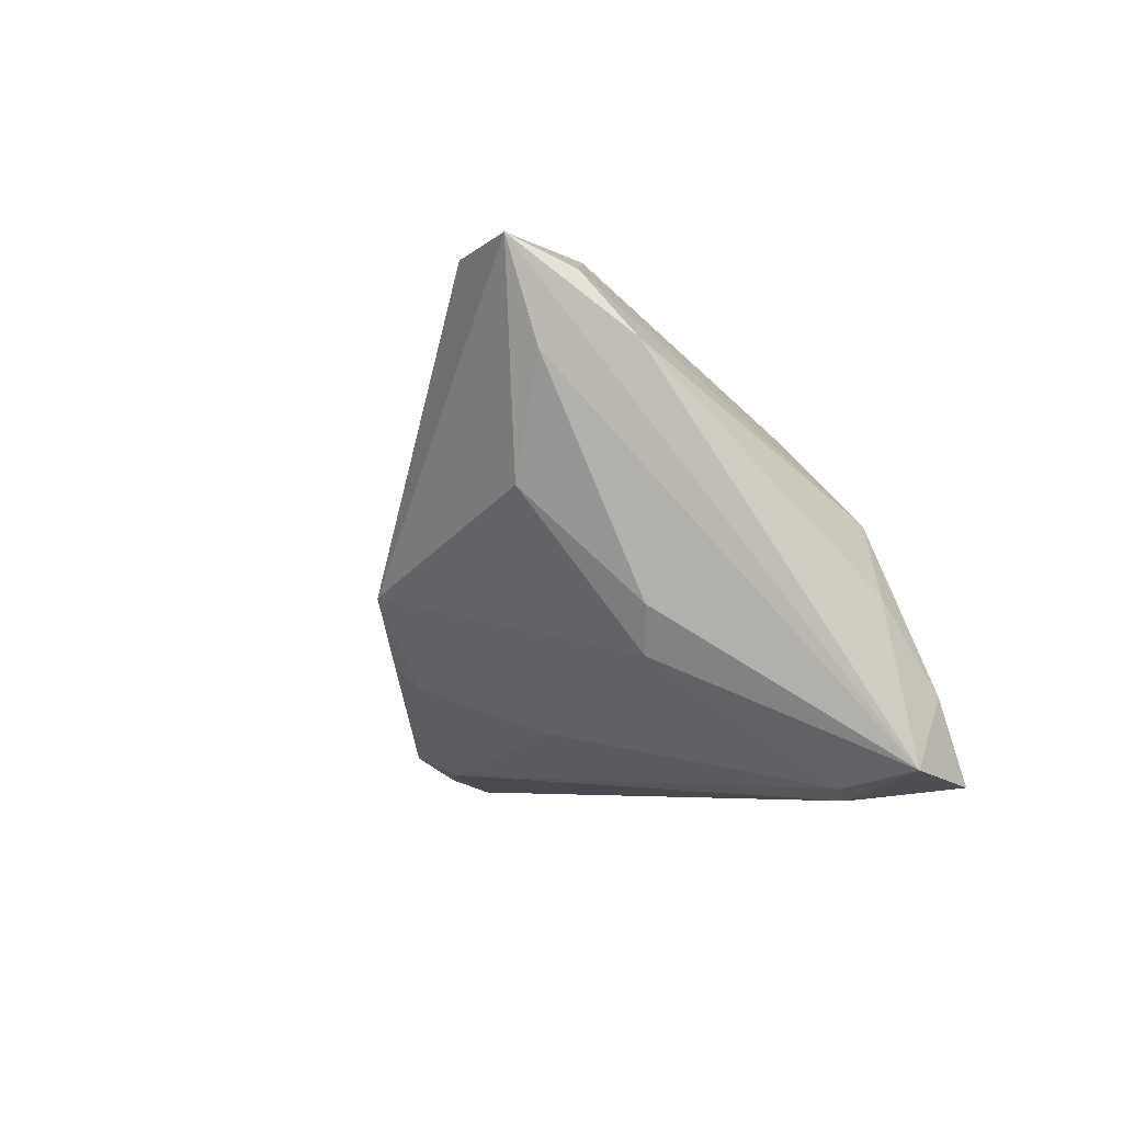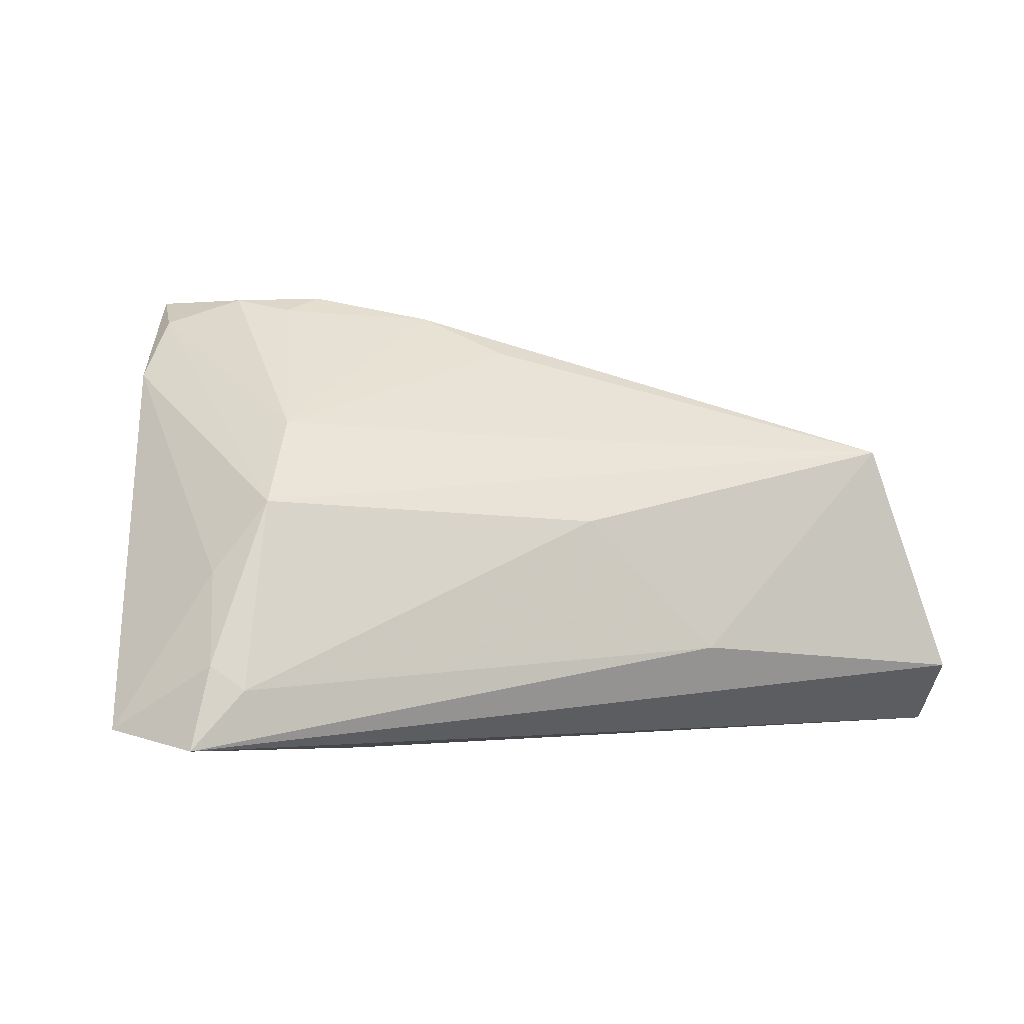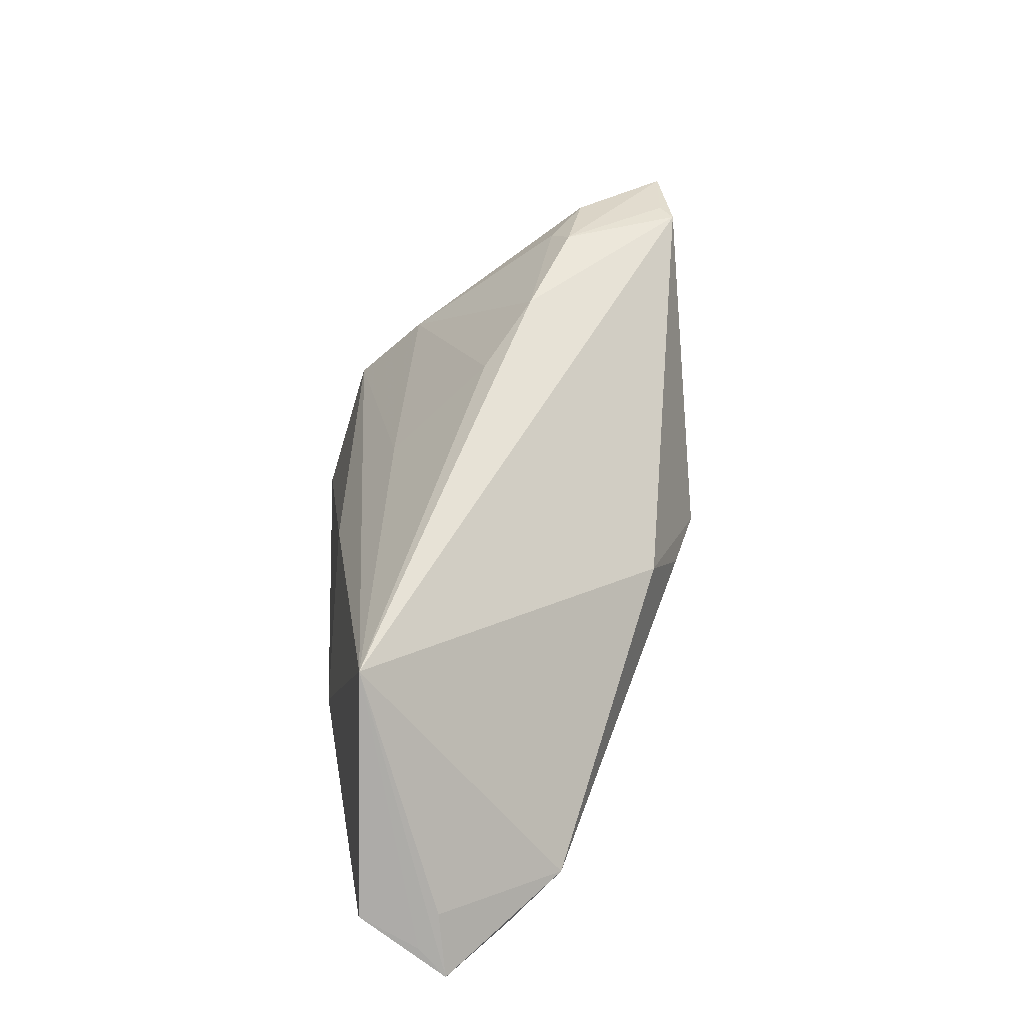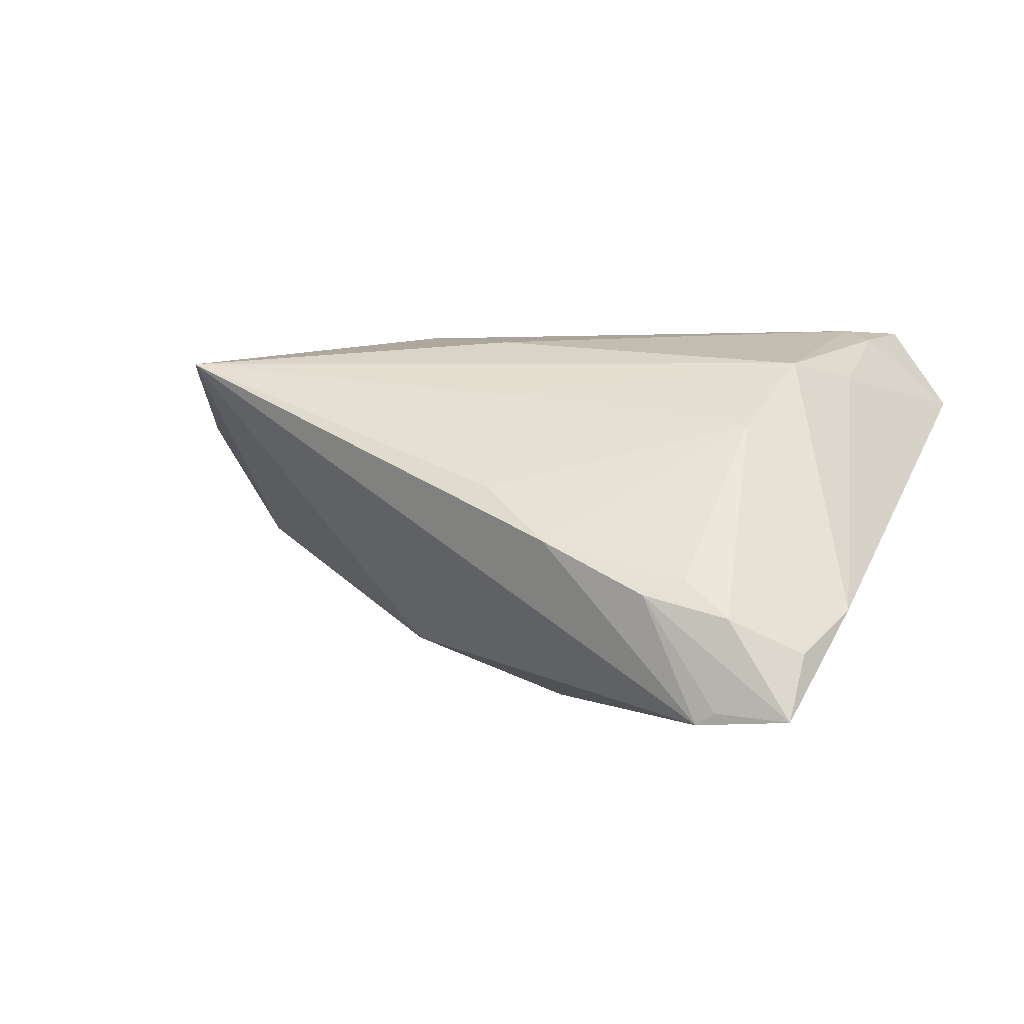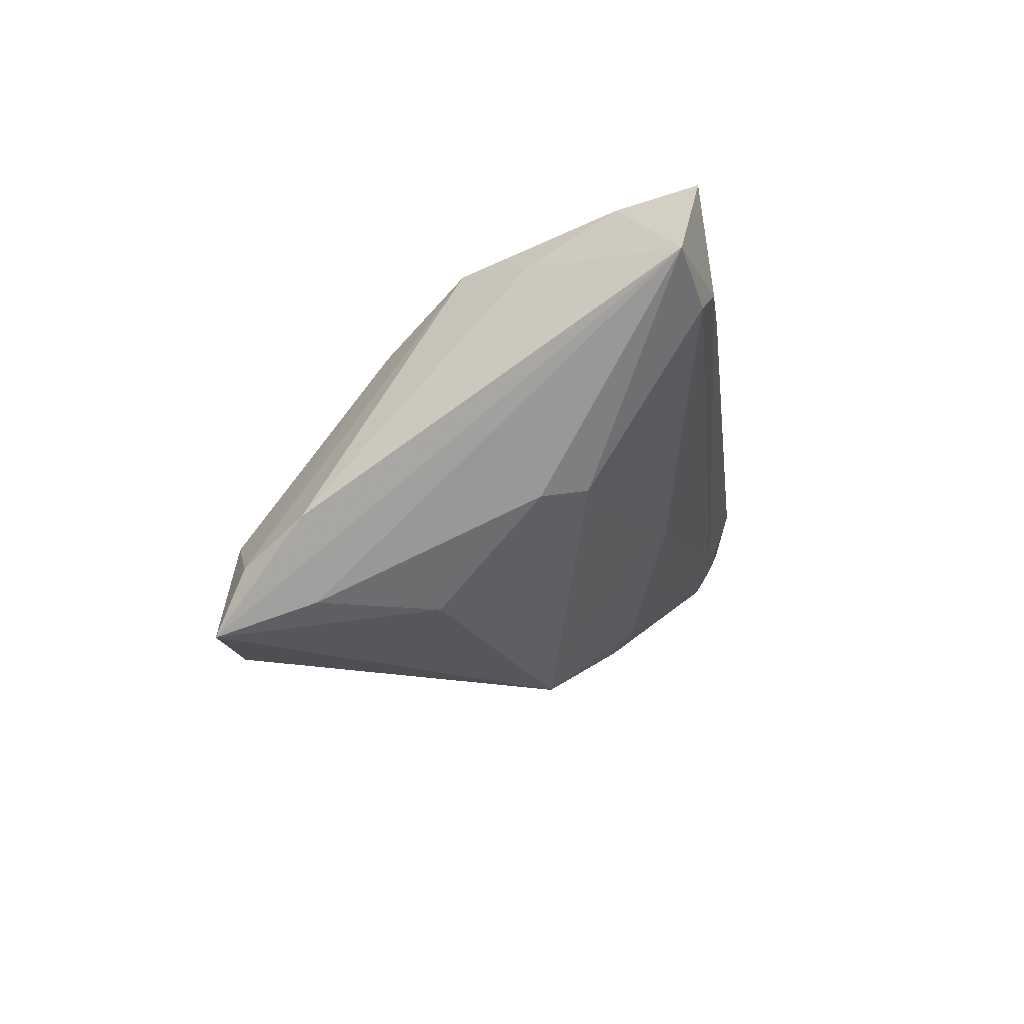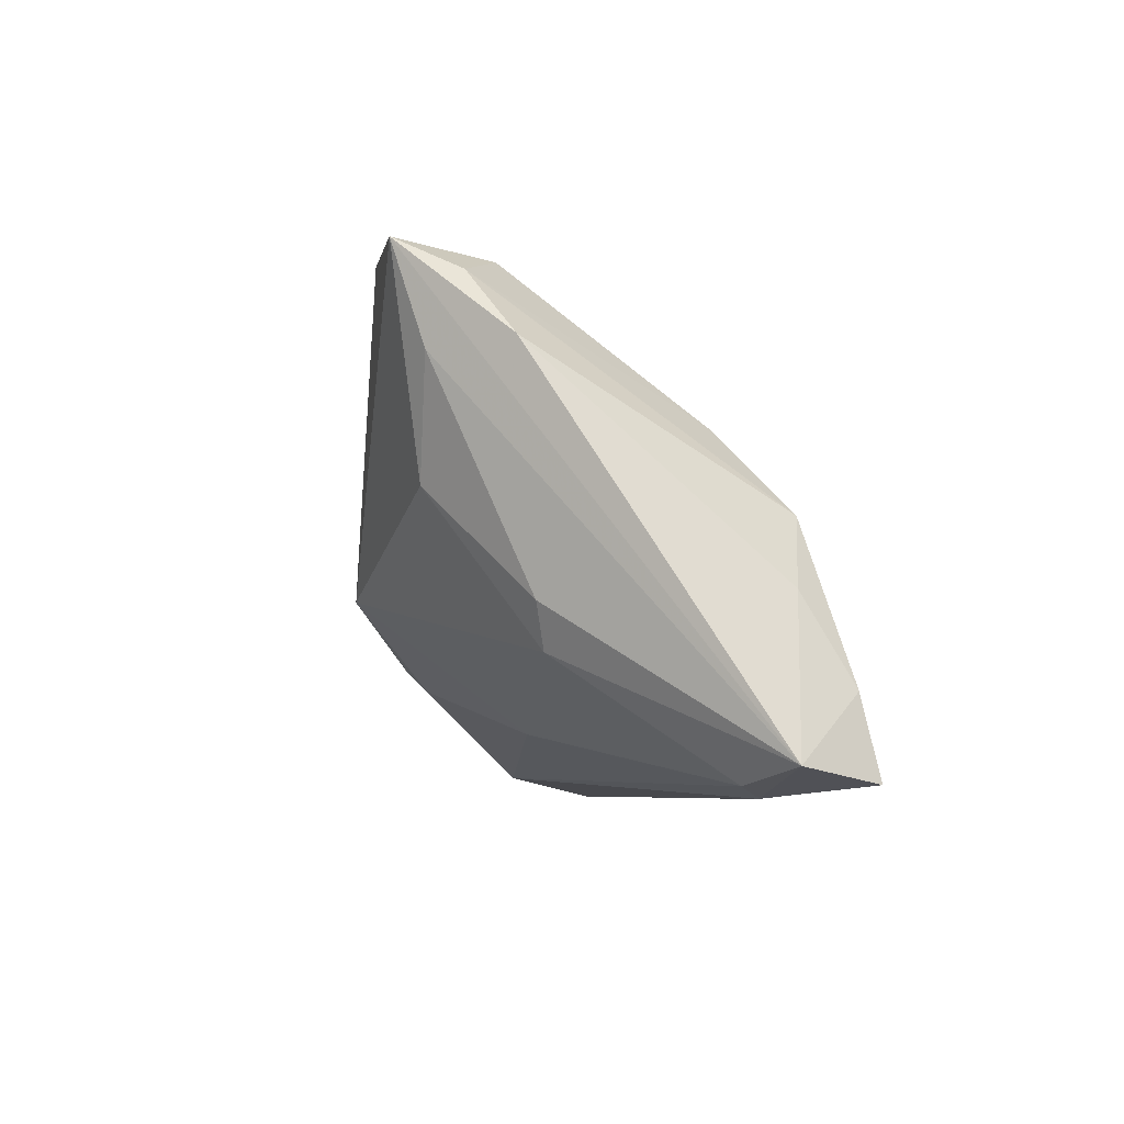
<metadata>
{"format":"obj","ext":"obj","renderer":"f3d","projection":"perspective","resolution":1024,"background":"white","views":[{"elev":-5.8,"azim":-113.0,"up":"+Y"},{"elev":-0.5,"azim":-21.4,"up":"+Y"},{"elev":33.3,"azim":85.9,"up":"+Y"},{"elev":0.6,"azim":-164.0,"up":"+Z"},{"elev":-13.8,"azim":-82.8,"up":"+Z"},{"elev":-6.3,"azim":-98.3,"up":"+Y"}]}
</metadata>
<code>
v -0.00533 -0.005749 -0.02507
v -0.03363 0.01079 0.01102
v 0.01331 -0.0007235 -0.01725
v -0.03416 0.02803 -0.01207
v 0.04894 -0.02637 0.004069
v -0.03818 0.001008 0.01928
v -0.03264 0.02834 -0.02305
v 0.01672 -0.01696 0.02507
v 0.05267 -0.02072 0.01231
v 0.03 -0.02577 -0.002243
v -0.002821 0.02067 0.003311
v 0.001319 -0.001325 0.02301
v -0.04258 -0.00865 -0.00885
v 0.04297 0.00777 0.02021
v -0.04228 -0.02054 0.02507
v -0.0443 -0.00728 0.01776
v -0.02603 -0.02852 0.01612
v -0.03028 0.02799 -0.02454
v 0.0554 -0.02817 0.01174
v -0.02406 0.0284 -0.009408
v -0.04588 -0.01772 0.02356
v -0.0554 -0.02539 0.01503
v -0.04259 0.02511 -0.01622
v 0.05284 -0.02026 0.02153
v -0.04632 -0.02728 0.01123
v -0.04141 0.02852 -0.02383
v 0.0041 -0.006199 -0.02163
v -0.0111 0.0255 -0.003225
v -0.04687 0.01766 -0.01139
v 0.006755 -0.0155 -0.01567
v -0.04144 0.01696 -0.0201
v -0.009483 -0.02112 -0.005464
v -0.00224 0.009112 0.0153
v 0.008796 -0.01282 -0.01814
v -0.02877 0.02647 -0.007588
v 0.05421 -0.02449 0.01481
v -0.03986 -0.01373 -0.007662
v -0.04847 -0.02715 0.02507
v -0.04326 -0.02852 0.01373
v -0.03492 0.003863 -0.01998
v 0.0438 -0.02338 -0.002824
f 14 41 3
f 29 26 22
f 9 41 14
f 41 9 19
f 19 9 14
f 16 29 22
f 6 29 16
f 26 29 23
f 23 29 6
f 14 24 36
f 36 19 14
f 24 19 36
f 14 6 12
f 27 3 41
f 27 1 3
f 33 6 14
f 14 11 33
f 28 11 14
f 20 28 18
f 18 1 26
f 3 1 18
f 18 28 14
f 14 3 18
f 4 20 26
f 26 23 4
f 41 19 5
f 38 19 24
f 39 38 22
f 26 1 40
f 1 37 40
f 26 20 7
f 7 18 26
f 20 18 7
f 20 4 35
f 35 28 20
f 2 23 6
f 2 4 23
f 2 35 4
f 28 35 2
f 11 28 2
f 6 33 2
f 2 33 11
f 8 38 24
f 8 24 14
f 14 12 8
f 21 16 22
f 22 38 21
f 6 16 21
f 10 5 19
f 19 39 10
f 41 5 10
f 19 38 17
f 17 39 19
f 38 39 17
f 22 37 25
f 25 39 22
f 25 10 39
f 13 40 37
f 13 37 22
f 15 8 12
f 38 8 15
f 15 21 38
f 15 12 6
f 6 21 15
f 32 37 1
f 32 25 37
f 10 25 32
f 26 40 31
f 40 13 31
f 22 26 31
f 31 13 22
f 30 32 1
f 10 32 30
f 41 10 34
f 10 30 34
f 34 30 1
f 34 27 41
f 1 27 34

</code>
